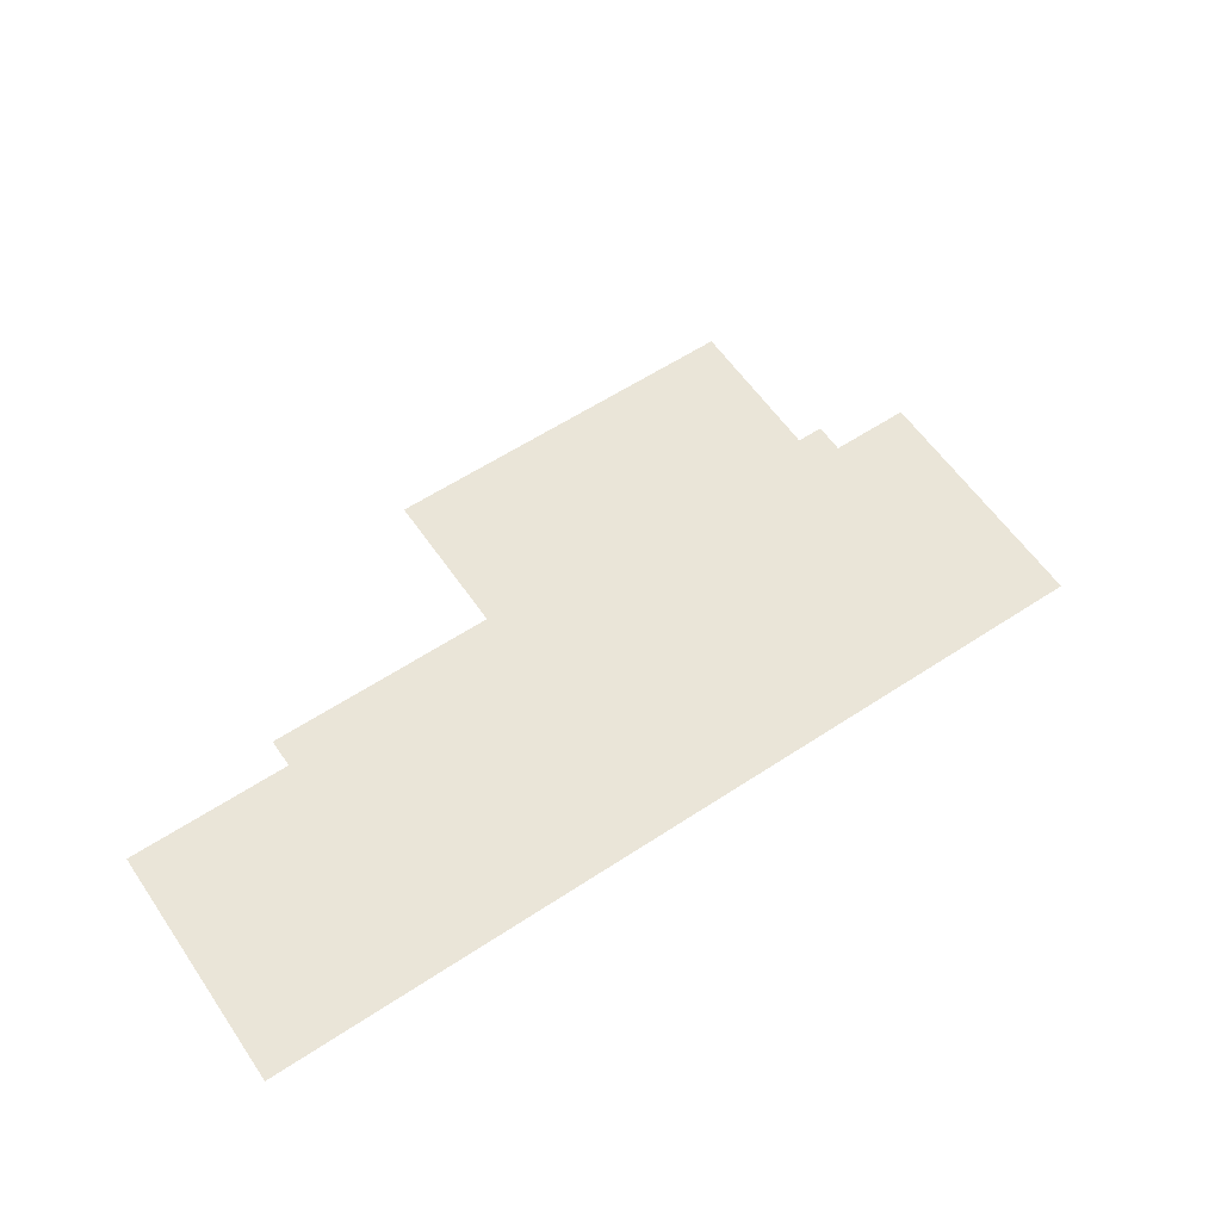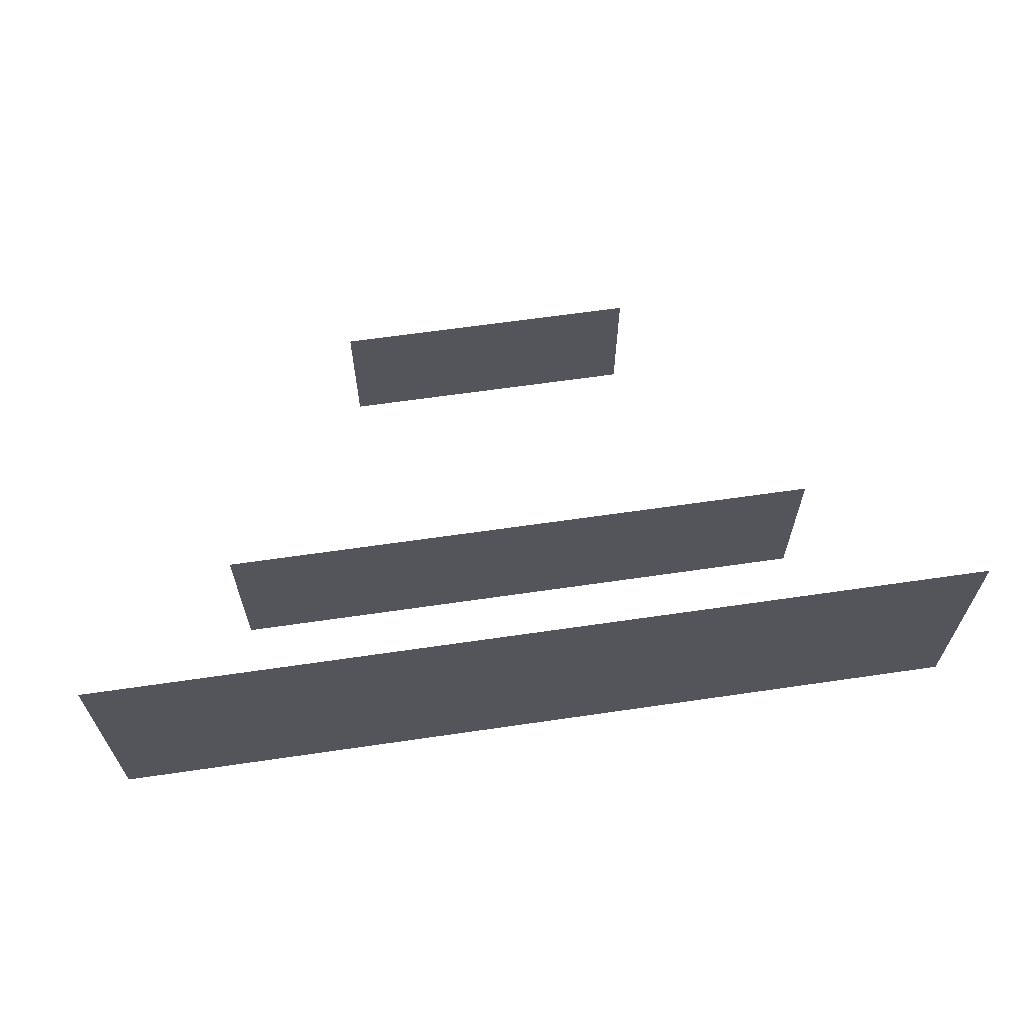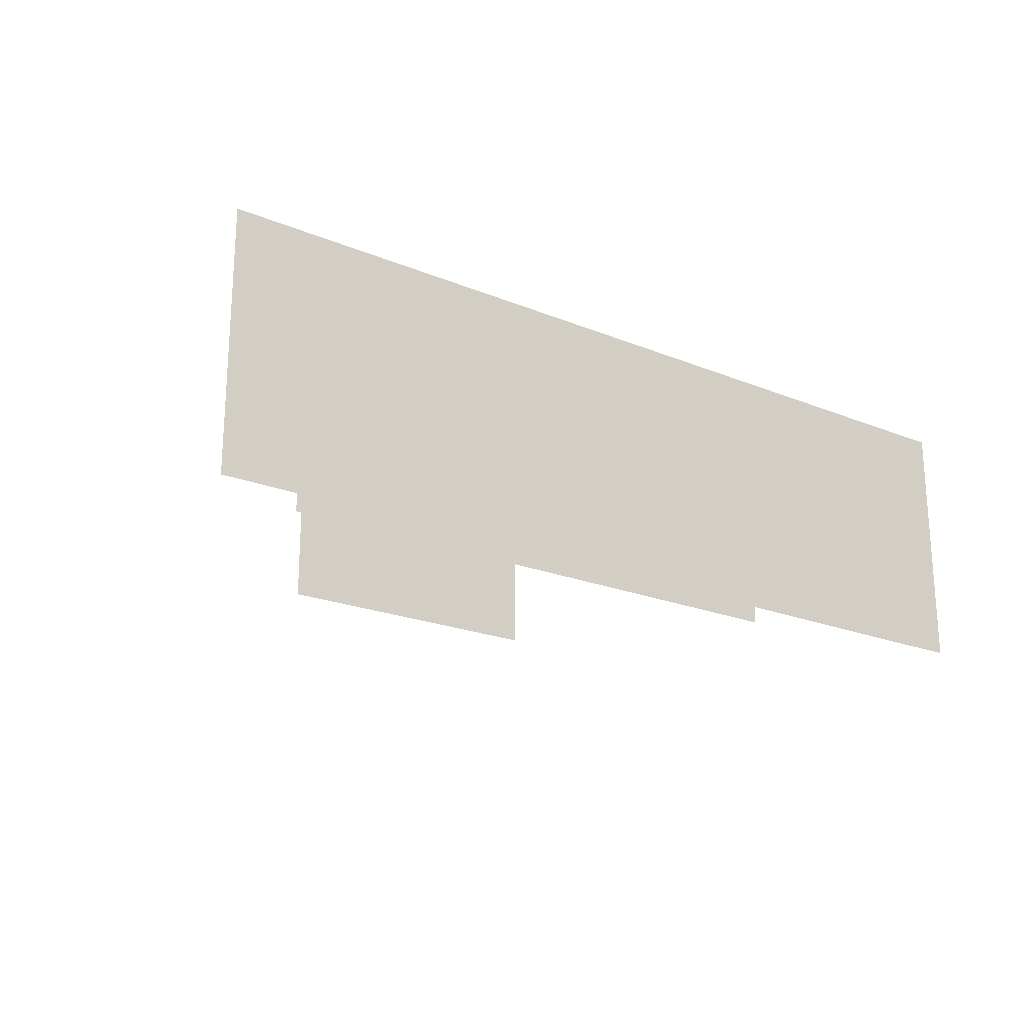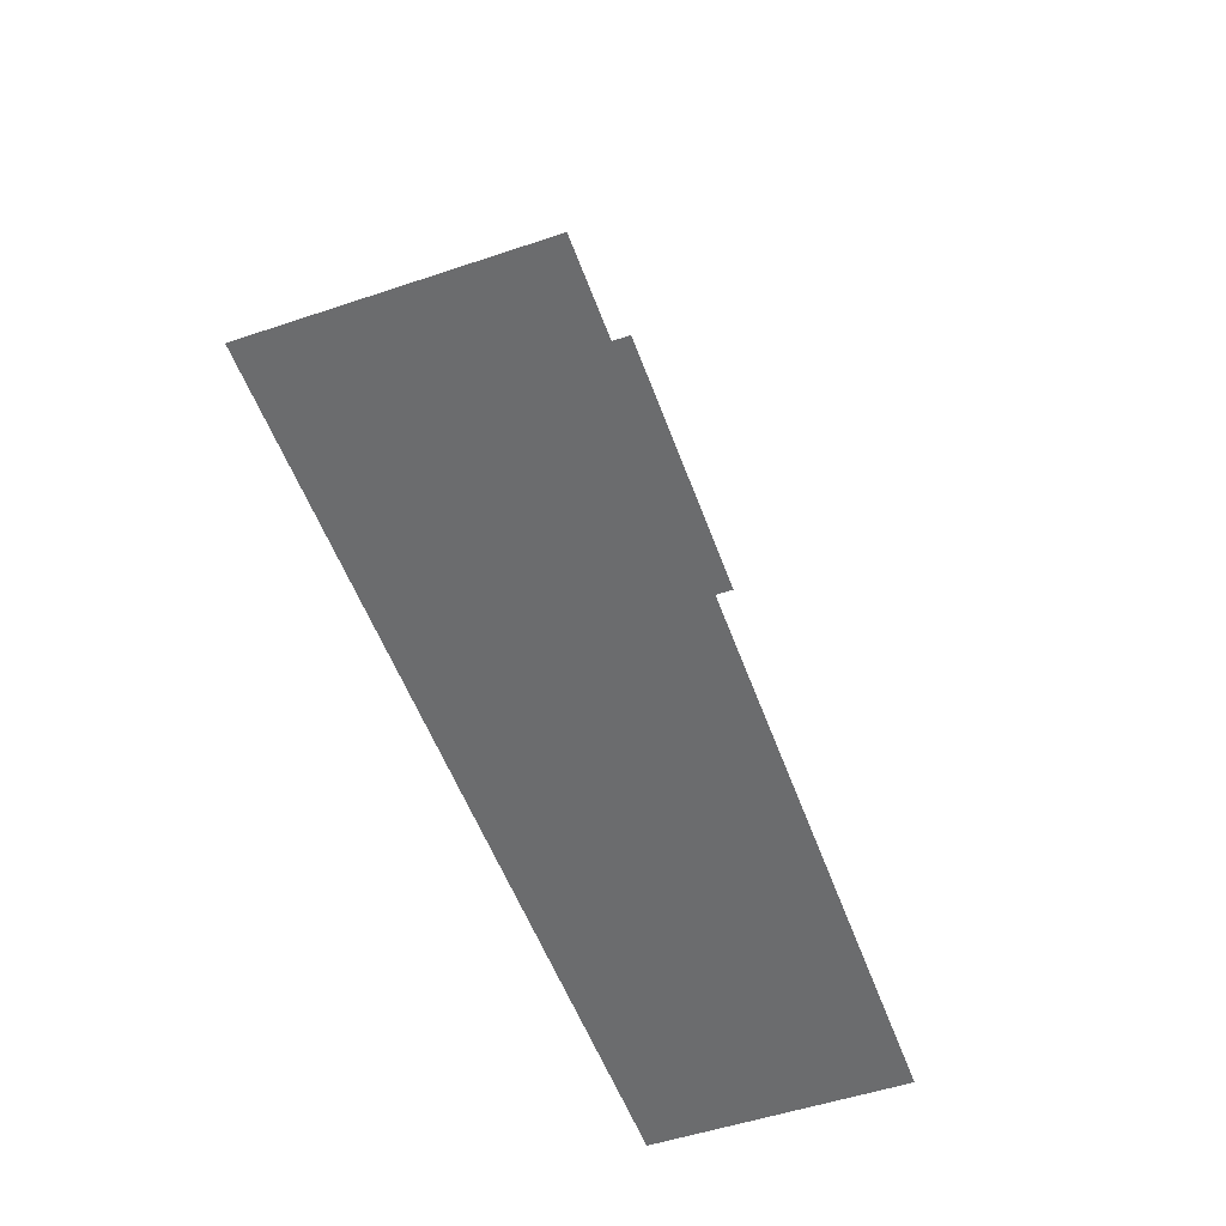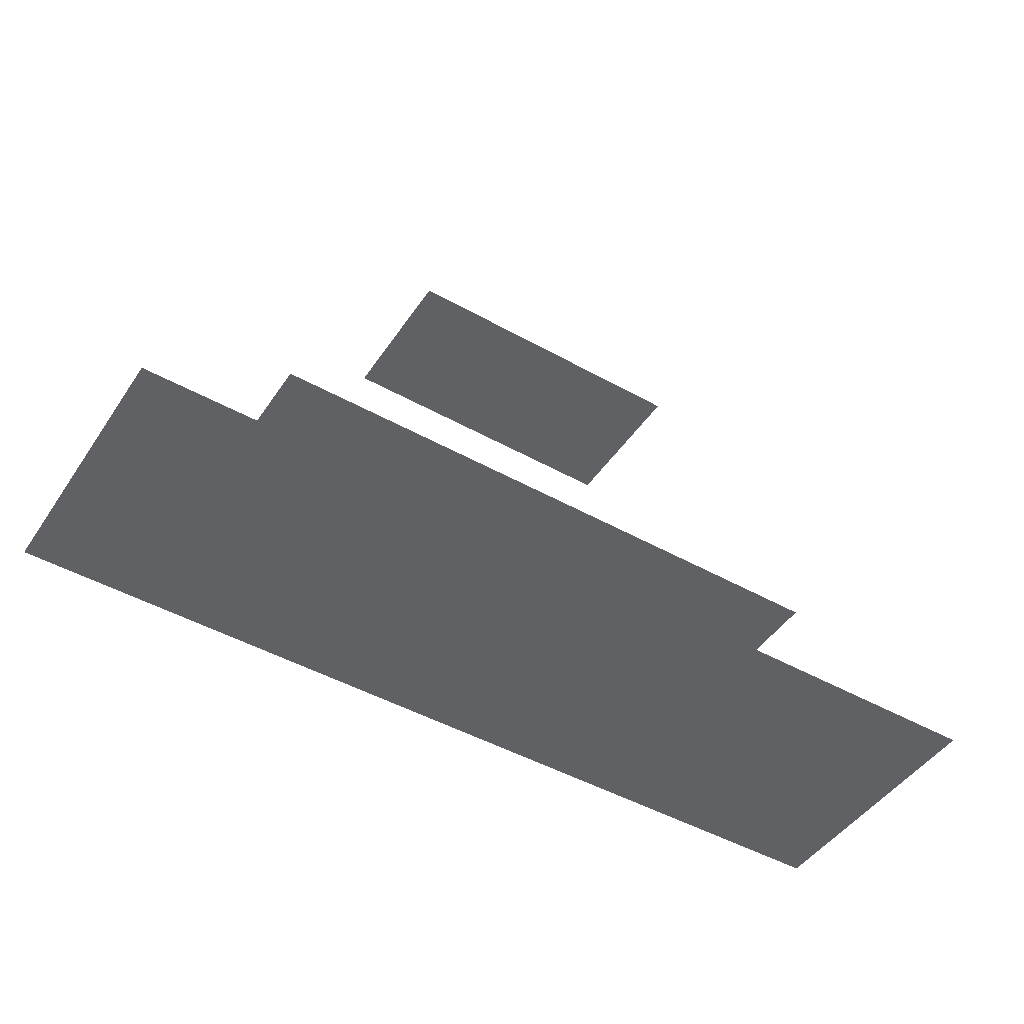
<metadata>
{"format":"obj","ext":"obj","renderer":"f3d","projection":"perspective","resolution":1024,"background":"white","views":[{"elev":58.9,"azim":145.8,"up":"+Z"},{"elev":63.3,"azim":171.6,"up":"+Y"},{"elev":-20.8,"azim":143.6,"up":"+Y"},{"elev":-53.6,"azim":-70.3,"up":"+Z"},{"elev":-47.1,"azim":-32.4,"up":"+Z"}]}
</metadata>
<code>
g
v -1.9 0.9 0
v -1.478 0.9 0
v -1.056 0.9 0
v -0.6333 0.9 0
v -0.2111 0.9 0
v 0.2111 0.9 0
v 0.6333 0.9 0
v 1.056 0.9 0
v 1.478 0.9 0
v 1.9 0.9 0
v -1.9 0.7 0
v -1.478 0.7 0
v -1.056 0.7 0
v -0.6333 0.7 0
v -0.2111 0.7 0
v 0.2111 0.7 0
v 0.6333 0.7 0
v 1.056 0.7 0
v 1.478 0.7 0
v 1.9 0.7 0
v -1.9 0.5 0
v -1.478 0.5 0
v -1.056 0.5 0
v -0.6333 0.5 0
v -0.2111 0.5 0
v 0.2111 0.5 0
v 0.6333 0.5 0
v 1.056 0.5 0
v 1.478 0.5 0
v 1.9 0.5 0
v -1.9 0.3 0
v -1.478 0.3 0
v -1.056 0.3 0
v -0.6333 0.3 0
v -0.2111 0.3 0
v 0.2111 0.3 0
v 0.6333 0.3 0
v 1.056 0.3 0
v 1.478 0.3 0
v 1.9 0.3 0
v -1.9 0.1 0
v -1.478 0.1 0
v -1.056 0.1 0
v -0.6333 0.1 0
v -0.2111 0.1 0
v 0.2111 0.1 0
v 0.6333 0.1 0
v 1.056 0.1 0
v 1.478 0.1 0
v 1.9 0.1 0
v -1.9 -0.1 0
v -1.478 -0.1 0
v -1.056 -0.1 0
v -0.6333 -0.1 0
v -0.2111 -0.1 0
v 0.2111 -0.1 0
v 0.6333 -0.1 0
v 1.056 -0.1 0
v 1.478 -0.1 0
v 1.9 -0.1 0
v -1.9 -0.3 0
v -1.478 -0.3 0
v -1.056 -0.3 0
v -0.6333 -0.3 0
v -0.2111 -0.3 0
v 0.2111 -0.3 0
v 0.6333 -0.3 0
v 1.056 -0.3 0
v 1.478 -0.3 0
v 1.9 -0.3 0
v -1.9 -0.5 0
v -1.478 -0.5 0
v -1.056 -0.5 0
v -0.6333 -0.5 0
v -0.2111 -0.5 0
v 0.2111 -0.5 0
v 0.6333 -0.5 0
v 1.056 -0.5 0
v 1.478 -0.5 0
v 1.9 -0.5 0
v -1.9 -0.7 0
v -1.478 -0.7 0
v -1.056 -0.7 0
v -0.6333 -0.7 0
v -0.2111 -0.7 0
v 0.2111 -0.7 0
v 0.6333 -0.7 0
v 1.056 -0.7 0
v 1.478 -0.7 0
v 1.9 -0.7 0
v -1.9 -0.9 0
v -1.478 -0.9 0
v -1.056 -0.9 0
v -0.6333 -0.9 0
v -0.2111 -0.9 0
v 0.2111 -0.9 0
v 0.6333 -0.9 0
v 1.056 -0.9 0
v 1.478 -0.9 0
v 1.9 -0.9 0
v -3.8 1.08 -3.26
v -2.956 1.08 -3.26
v -2.111 1.08 -3.26
v -1.267 1.08 -3.26
v -0.4222 1.08 -3.26
v 0.4222 1.08 -3.26
v 1.267 1.08 -3.26
v 2.111 1.08 -3.26
v 2.956 1.08 -3.26
v 3.8 1.08 -3.26
v -3.8 0.84 -3.26
v -2.956 0.84 -3.26
v -2.111 0.84 -3.26
v -1.267 0.84 -3.26
v -0.4222 0.84 -3.26
v 0.4222 0.84 -3.26
v 1.267 0.84 -3.26
v 2.111 0.84 -3.26
v 2.956 0.84 -3.26
v 3.8 0.84 -3.26
v -3.8 0.6 -3.26
v -2.956 0.6 -3.26
v -2.111 0.6 -3.26
v -1.267 0.6 -3.26
v -0.4222 0.6 -3.26
v 0.4222 0.6 -3.26
v 1.267 0.6 -3.26
v 2.111 0.6 -3.26
v 2.956 0.6 -3.26
v 3.8 0.6 -3.26
v -3.8 0.36 -3.26
v -2.956 0.36 -3.26
v -2.111 0.36 -3.26
v -1.267 0.36 -3.26
v -0.4222 0.36 -3.26
v 0.4222 0.36 -3.26
v 1.267 0.36 -3.26
v 2.111 0.36 -3.26
v 2.956 0.36 -3.26
v 3.8 0.36 -3.26
v -3.8 0.12 -3.26
v -2.956 0.12 -3.26
v -2.111 0.12 -3.26
v -1.267 0.12 -3.26
v -0.4222 0.12 -3.26
v 0.4222 0.12 -3.26
v 1.267 0.12 -3.26
v 2.111 0.12 -3.26
v 2.956 0.12 -3.26
v 3.8 0.12 -3.26
v -3.8 -0.12 -3.26
v -2.956 -0.12 -3.26
v -2.111 -0.12 -3.26
v -1.267 -0.12 -3.26
v -0.4222 -0.12 -3.26
v 0.4222 -0.12 -3.26
v 1.267 -0.12 -3.26
v 2.111 -0.12 -3.26
v 2.956 -0.12 -3.26
v 3.8 -0.12 -3.26
v -3.8 -0.36 -3.26
v -2.956 -0.36 -3.26
v -2.111 -0.36 -3.26
v -1.267 -0.36 -3.26
v -0.4222 -0.36 -3.26
v 0.4222 -0.36 -3.26
v 1.267 -0.36 -3.26
v 2.111 -0.36 -3.26
v 2.956 -0.36 -3.26
v 3.8 -0.36 -3.26
v -3.8 -0.6 -3.26
v -2.956 -0.6 -3.26
v -2.111 -0.6 -3.26
v -1.267 -0.6 -3.26
v -0.4222 -0.6 -3.26
v 0.4222 -0.6 -3.26
v 1.267 -0.6 -3.26
v 2.111 -0.6 -3.26
v 2.956 -0.6 -3.26
v 3.8 -0.6 -3.26
v -3.8 -0.84 -3.26
v -2.956 -0.84 -3.26
v -2.111 -0.84 -3.26
v -1.267 -0.84 -3.26
v -0.4222 -0.84 -3.26
v 0.4222 -0.84 -3.26
v 1.267 -0.84 -3.26
v 2.111 -0.84 -3.26
v 2.956 -0.84 -3.26
v 3.8 -0.84 -3.26
v -3.8 -1.08 -3.26
v -2.956 -1.08 -3.26
v -2.111 -1.08 -3.26
v -1.267 -1.08 -3.26
v -0.4222 -1.08 -3.26
v 0.4222 -1.08 -3.26
v 1.267 -1.08 -3.26
v 2.111 -1.08 -3.26
v 2.956 -1.08 -3.26
v 3.8 -1.08 -3.26
v -5.7 1.62 -5
v -4.433 1.62 -5
v -3.167 1.62 -5
v -1.9 1.62 -5
v -0.6333 1.62 -5
v 0.6333 1.62 -5
v 1.9 1.62 -5
v 3.167 1.62 -5
v 4.433 1.62 -5
v 5.7 1.62 -5
v -5.7 1.26 -5
v -4.433 1.26 -5
v -3.167 1.26 -5
v -1.9 1.26 -5
v -0.6333 1.26 -5
v 0.6333 1.26 -5
v 1.9 1.26 -5
v 3.167 1.26 -5
v 4.433 1.26 -5
v 5.7 1.26 -5
v -5.7 0.9 -5
v -4.433 0.9 -5
v -3.167 0.9 -5
v -1.9 0.9 -5
v -0.6333 0.9 -5
v 0.6333 0.9 -5
v 1.9 0.9 -5
v 3.167 0.9 -5
v 4.433 0.9 -5
v 5.7 0.9 -5
v -5.7 0.54 -5
v -4.433 0.54 -5
v -3.167 0.54 -5
v -1.9 0.54 -5
v -0.6333 0.54 -5
v 0.6333 0.54 -5
v 1.9 0.54 -5
v 3.167 0.54 -5
v 4.433 0.54 -5
v 5.7 0.54 -5
v -5.7 0.18 -5
v -4.433 0.18 -5
v -3.167 0.18 -5
v -1.9 0.18 -5
v -0.6333 0.18 -5
v 0.6333 0.18 -5
v 1.9 0.18 -5
v 3.167 0.18 -5
v 4.433 0.18 -5
v 5.7 0.18 -5
v -5.7 -0.18 -5
v -4.433 -0.18 -5
v -3.167 -0.18 -5
v -1.9 -0.18 -5
v -0.6333 -0.18 -5
v 0.6333 -0.18 -5
v 1.9 -0.18 -5
v 3.167 -0.18 -5
v 4.433 -0.18 -5
v 5.7 -0.18 -5
v -5.7 -0.54 -5
v -4.433 -0.54 -5
v -3.167 -0.54 -5
v -1.9 -0.54 -5
v -0.6333 -0.54 -5
v 0.6333 -0.54 -5
v 1.9 -0.54 -5
v 3.167 -0.54 -5
v 4.433 -0.54 -5
v 5.7 -0.54 -5
v -5.7 -0.9 -5
v -4.433 -0.9 -5
v -3.167 -0.9 -5
v -1.9 -0.9 -5
v -0.6333 -0.9 -5
v 0.6333 -0.9 -5
v 1.9 -0.9 -5
v 3.167 -0.9 -5
v 4.433 -0.9 -5
v 5.7 -0.9 -5
v -5.7 -1.26 -5
v -4.433 -1.26 -5
v -3.167 -1.26 -5
v -1.9 -1.26 -5
v -0.6333 -1.26 -5
v 0.6333 -1.26 -5
v 1.9 -1.26 -5
v 3.167 -1.26 -5
v 4.433 -1.26 -5
v 5.7 -1.26 -5
v -5.7 -1.62 -5
v -4.433 -1.62 -5
v -3.167 -1.62 -5
v -1.9 -1.62 -5
v -0.6333 -1.62 -5
v 0.6333 -1.62 -5
v 1.9 -1.62 -5
v 3.167 -1.62 -5
v 4.433 -1.62 -5
v 5.7 -1.62 -5
g
f 1 11 12 2
f 2 12 13 3
f 3 13 14 4
f 4 14 15 5
f 5 15 16 6
f 6 16 17 7
f 7 17 18 8
f 8 18 19 9
f 9 19 20 10
f 11 21 22 12
f 12 22 23 13
f 13 23 24 14
f 14 24 25 15
f 15 25 26 16
f 16 26 27 17
f 17 27 28 18
f 18 28 29 19
f 19 29 30 20
f 21 31 32 22
f 22 32 33 23
f 23 33 34 24
f 24 34 35 25
f 25 35 36 26
f 26 36 37 27
f 27 37 38 28
f 28 38 39 29
f 29 39 40 30
f 31 41 42 32
f 32 42 43 33
f 33 43 44 34
f 34 44 45 35
f 35 45 46 36
f 36 46 47 37
f 37 47 48 38
f 38 48 49 39
f 39 49 50 40
f 41 51 52 42
f 42 52 53 43
f 43 53 54 44
f 44 54 55 45
f 45 55 56 46
f 46 56 57 47
f 47 57 58 48
f 48 58 59 49
f 49 59 60 50
f 51 61 62 52
f 52 62 63 53
f 53 63 64 54
f 54 64 65 55
f 55 65 66 56
f 56 66 67 57
f 57 67 68 58
f 58 68 69 59
f 59 69 70 60
f 61 71 72 62
f 62 72 73 63
f 63 73 74 64
f 64 74 75 65
f 65 75 76 66
f 66 76 77 67
f 67 77 78 68
f 68 78 79 69
f 69 79 80 70
f 71 81 82 72
f 72 82 83 73
f 73 83 84 74
f 74 84 85 75
f 75 85 86 76
f 76 86 87 77
f 77 87 88 78
f 78 88 89 79
f 79 89 90 80
f 81 91 92 82
f 82 92 93 83
f 83 93 94 84
f 84 94 95 85
f 85 95 96 86
f 86 96 97 87
f 87 97 98 88
f 88 98 99 89
f 89 99 100 90
f 101 111 112 102
f 102 112 113 103
f 103 113 114 104
f 104 114 115 105
f 105 115 116 106
f 106 116 117 107
f 107 117 118 108
f 108 118 119 109
f 109 119 120 110
f 111 121 122 112
f 112 122 123 113
f 113 123 124 114
f 114 124 125 115
f 115 125 126 116
f 116 126 127 117
f 117 127 128 118
f 118 128 129 119
f 119 129 130 120
f 121 131 132 122
f 122 132 133 123
f 123 133 134 124
f 124 134 135 125
f 125 135 136 126
f 126 136 137 127
f 127 137 138 128
f 128 138 139 129
f 129 139 140 130
f 131 141 142 132
f 132 142 143 133
f 133 143 144 134
f 134 144 145 135
f 135 145 146 136
f 136 146 147 137
f 137 147 148 138
f 138 148 149 139
f 139 149 150 140
f 141 151 152 142
f 142 152 153 143
f 143 153 154 144
f 144 154 155 145
f 145 155 156 146
f 146 156 157 147
f 147 157 158 148
f 148 158 159 149
f 149 159 160 150
f 151 161 162 152
f 152 162 163 153
f 153 163 164 154
f 154 164 165 155
f 155 165 166 156
f 156 166 167 157
f 157 167 168 158
f 158 168 169 159
f 159 169 170 160
f 161 171 172 162
f 162 172 173 163
f 163 173 174 164
f 164 174 175 165
f 165 175 176 166
f 166 176 177 167
f 167 177 178 168
f 168 178 179 169
f 169 179 180 170
f 171 181 182 172
f 172 182 183 173
f 173 183 184 174
f 174 184 185 175
f 175 185 186 176
f 176 186 187 177
f 177 187 188 178
f 178 188 189 179
f 179 189 190 180
f 181 191 192 182
f 182 192 193 183
f 183 193 194 184
f 184 194 195 185
f 185 195 196 186
f 186 196 197 187
f 187 197 198 188
f 188 198 199 189
f 189 199 200 190
f 201 211 212 202
f 202 212 213 203
f 203 213 214 204
f 204 214 215 205
f 205 215 216 206
f 206 216 217 207
f 207 217 218 208
f 208 218 219 209
f 209 219 220 210
f 211 221 222 212
f 212 222 223 213
f 213 223 224 214
f 214 224 225 215
f 215 225 226 216
f 216 226 227 217
f 217 227 228 218
f 218 228 229 219
f 219 229 230 220
f 221 231 232 222
f 222 232 233 223
f 223 233 234 224
f 224 234 235 225
f 225 235 236 226
f 226 236 237 227
f 227 237 238 228
f 228 238 239 229
f 229 239 240 230
f 231 241 242 232
f 232 242 243 233
f 233 243 244 234
f 234 244 245 235
f 235 245 246 236
f 236 246 247 237
f 237 247 248 238
f 238 248 249 239
f 239 249 250 240
f 241 251 252 242
f 242 252 253 243
f 243 253 254 244
f 244 254 255 245
f 245 255 256 246
f 246 256 257 247
f 247 257 258 248
f 248 258 259 249
f 249 259 260 250
f 251 261 262 252
f 252 262 263 253
f 253 263 264 254
f 254 264 265 255
f 255 265 266 256
f 256 266 267 257
f 257 267 268 258
f 258 268 269 259
f 259 269 270 260
f 261 271 272 262
f 262 272 273 263
f 263 273 274 264
f 264 274 275 265
f 265 275 276 266
f 266 276 277 267
f 267 277 278 268
f 268 278 279 269
f 269 279 280 270
f 271 281 282 272
f 272 282 283 273
f 273 283 284 274
f 274 284 285 275
f 275 285 286 276
f 276 286 287 277
f 277 287 288 278
f 278 288 289 279
f 279 289 290 280
f 281 291 292 282
f 282 292 293 283
f 283 293 294 284
f 284 294 295 285
f 285 295 296 286
f 286 296 297 287
f 287 297 298 288
f 288 298 299 289
f 289 299 300 290

</code>
